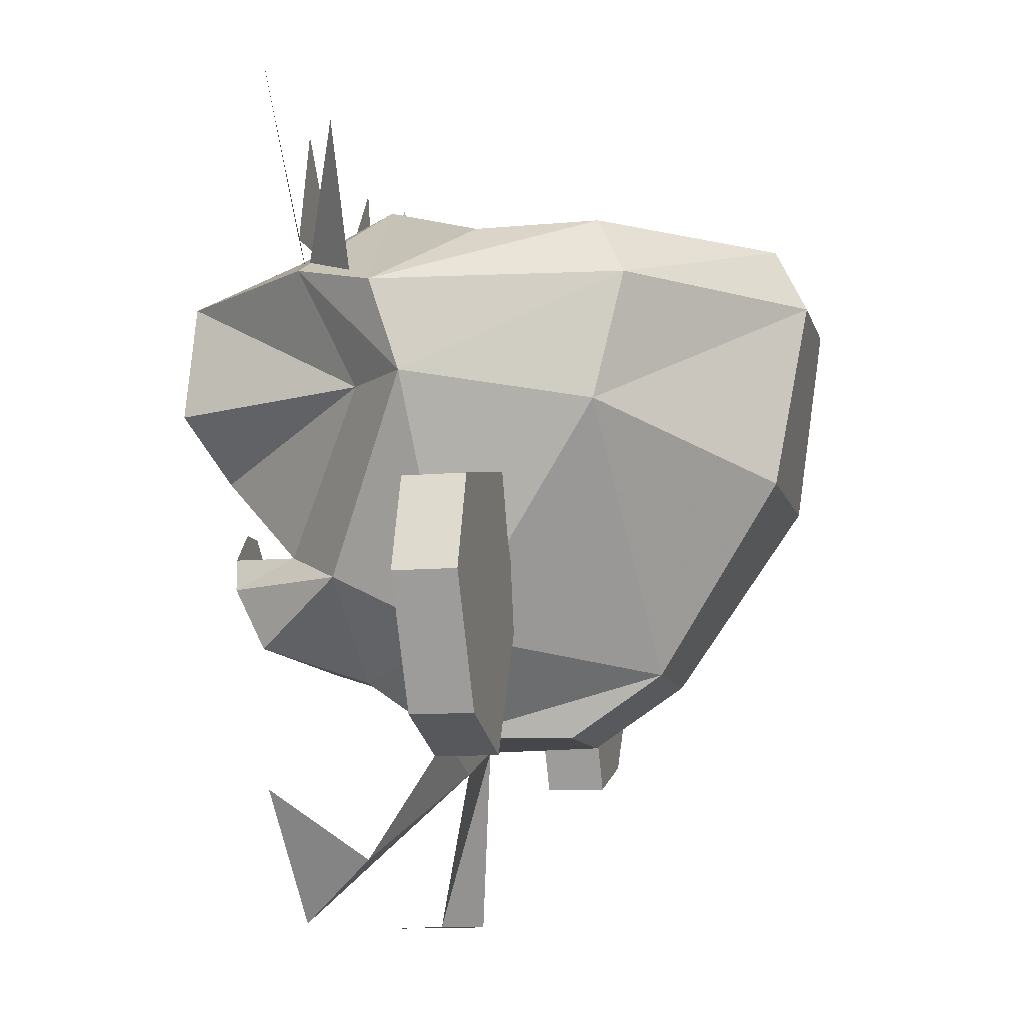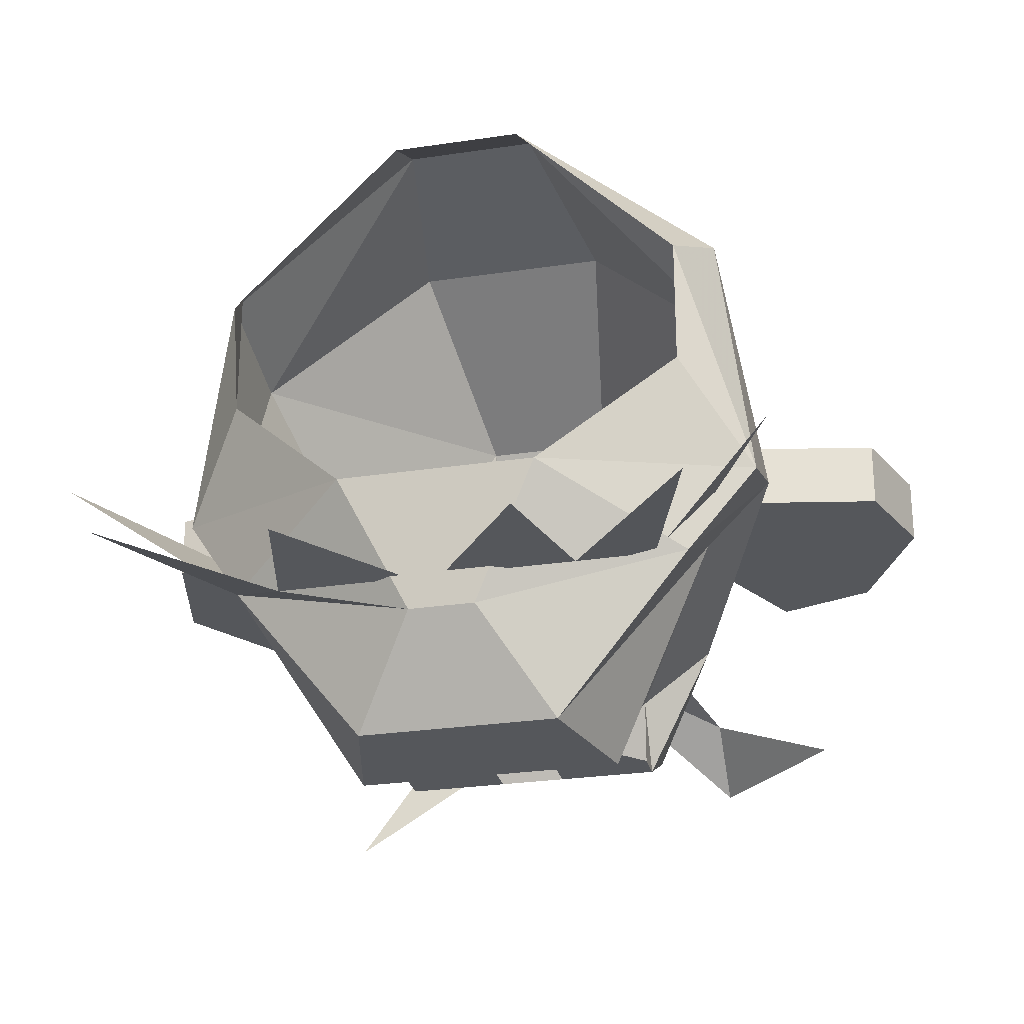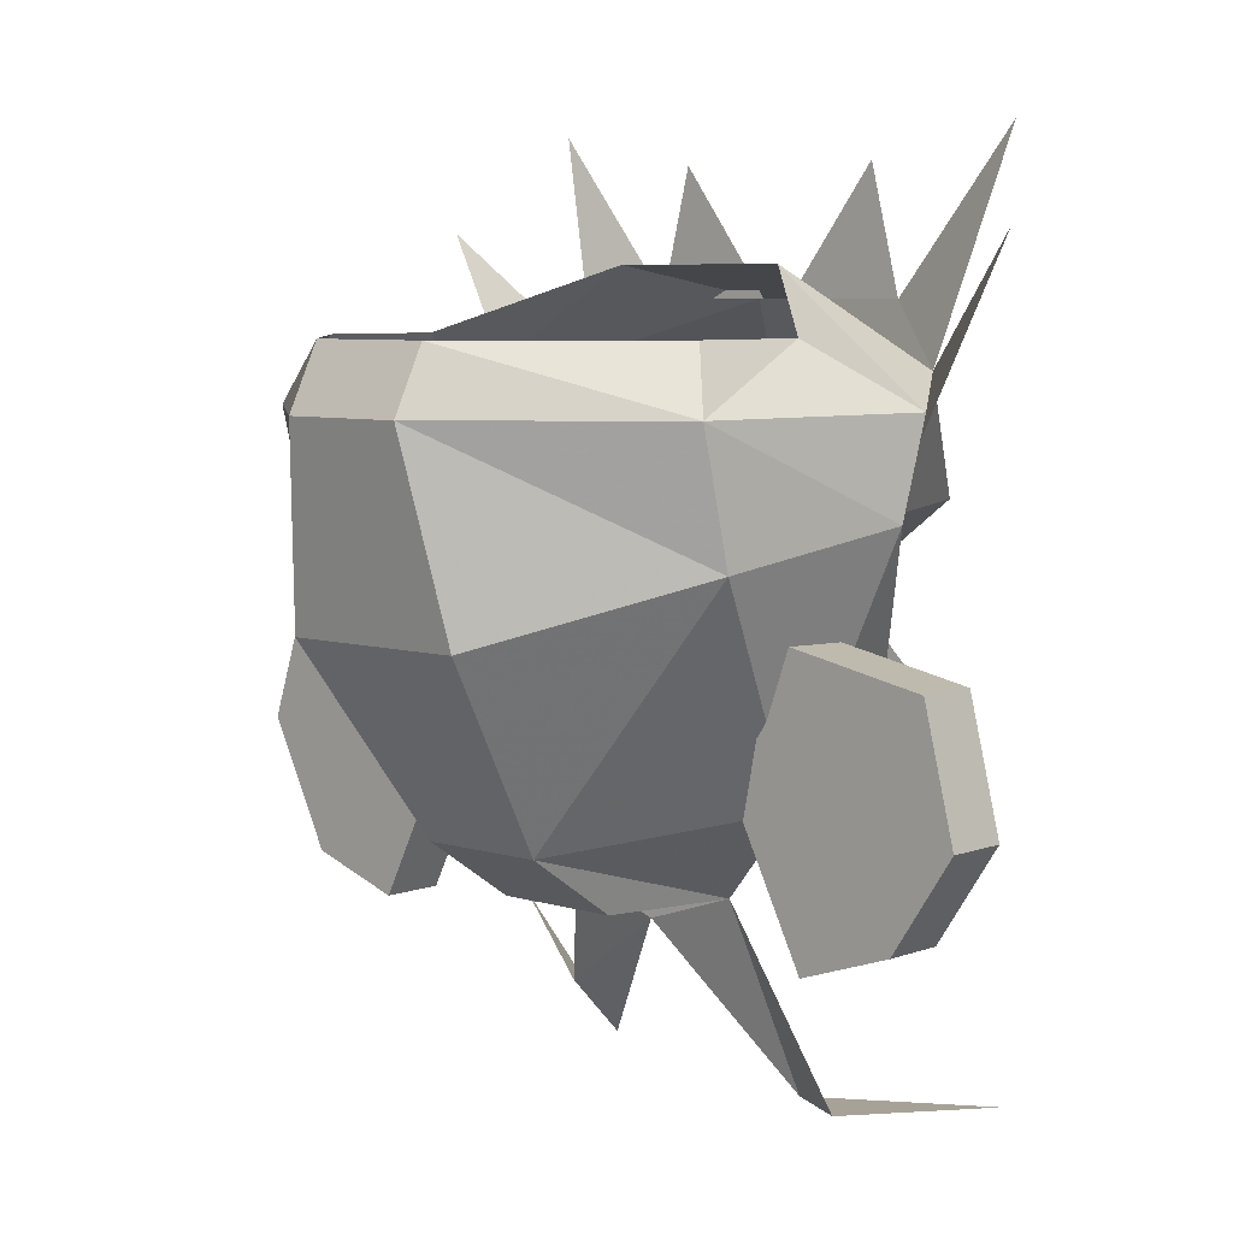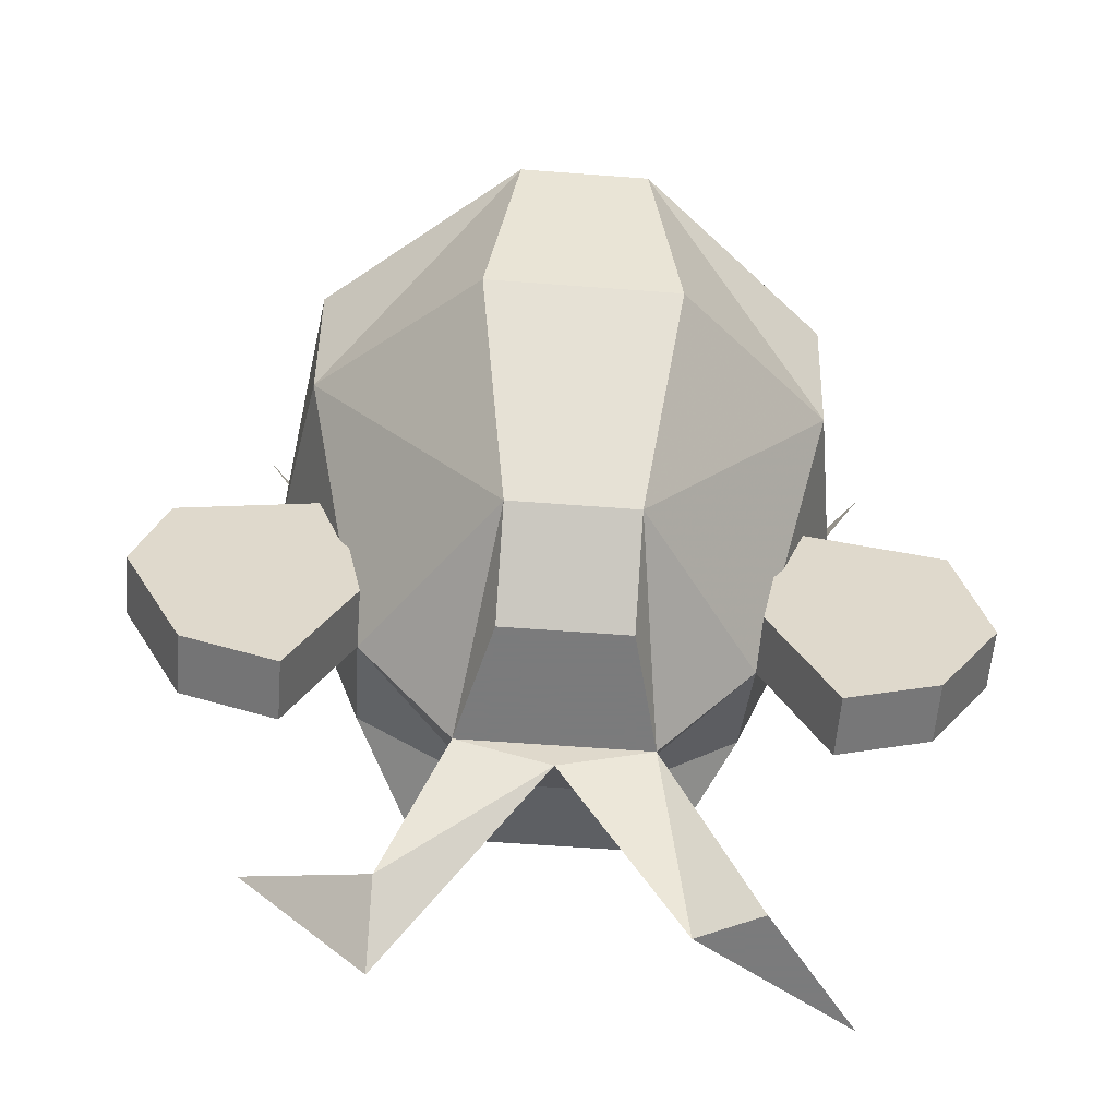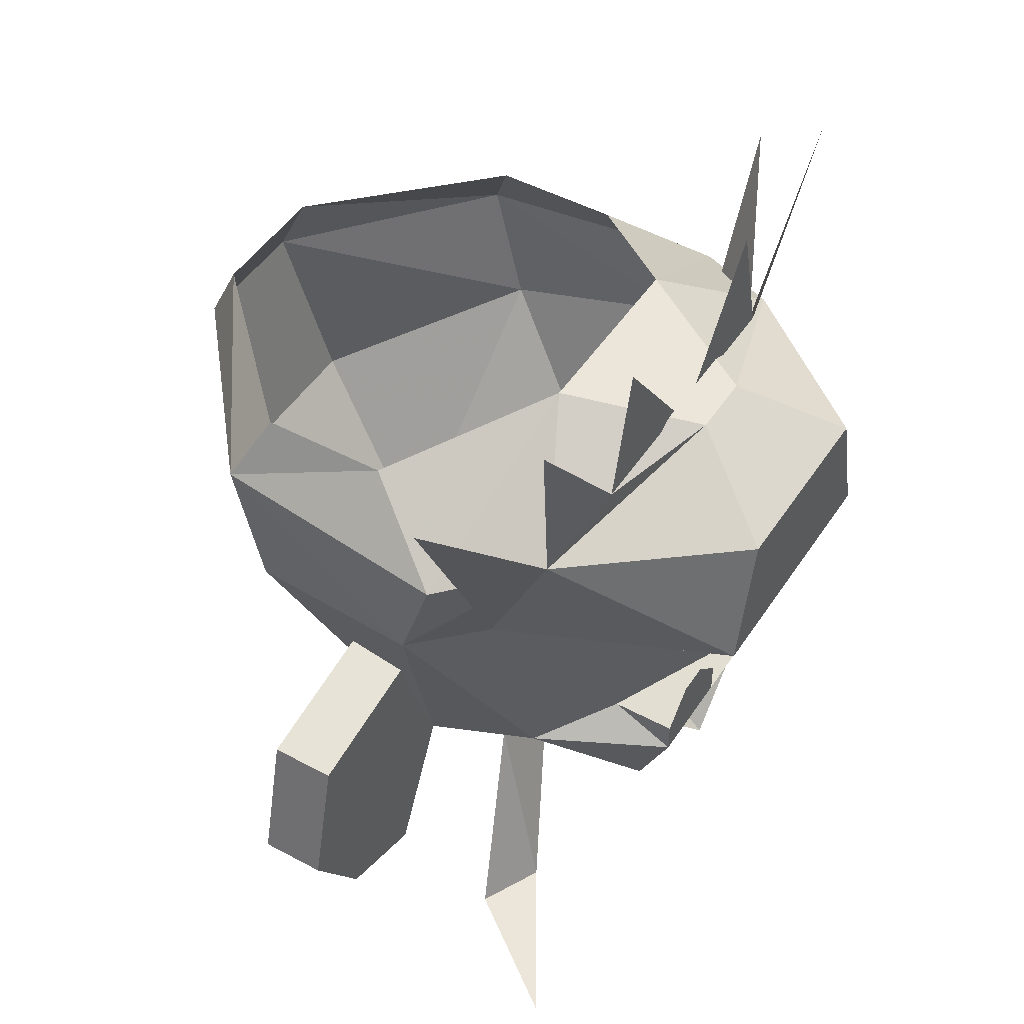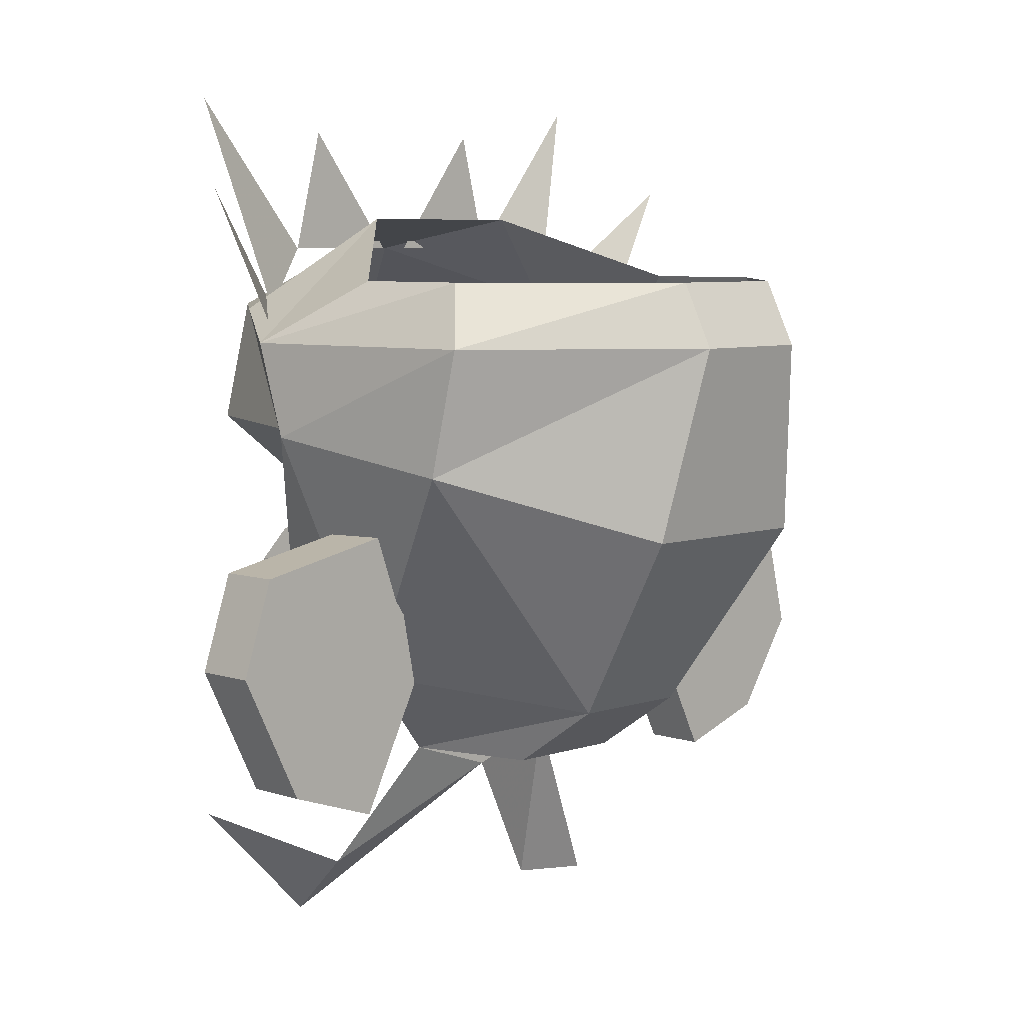
<metadata>
{"format":"obj","ext":"obj","renderer":"f3d","projection":"perspective","resolution":1024,"background":"white","views":[{"elev":-10.3,"azim":-76.5,"up":"+Y"},{"elev":-26.9,"azim":-166.8,"up":"+Z"},{"elev":6.4,"azim":42.5,"up":"+Y"},{"elev":-58.4,"azim":-4.5,"up":"+Y"},{"elev":47.1,"azim":121.4,"up":"+Y"},{"elev":6.4,"azim":-45.2,"up":"+Y"}]}
</metadata>
<code>
v -0.03906 -0.6875 0
v -0.07031 -0.6875 0
v -0.07031 -0.6719 -0.02344
v -0.03906 -0.6719 -0.02344
v -0.03125 -0.6875 0
v -0.03906 -0.6875 0.03125
v -0.07031 -0.6875 0.03125
v -0.07812 -0.6875 0
v -0.03906 -0.6719 0.05469
v -0.07031 -0.6719 0.05469
v -0.007812 -0.6641 0.007812
v 0.007812 -0.6094 0.04688
v -0.03125 -0.625 0.08594
v -0.07812 -0.625 0.08594
v -0.1172 -0.6094 0.04688
v -0.1016 -0.6641 0.007812
v 0 -0.6016 -0.01562
v 0 -0.5703 -0.03125
v 0.01562 -0.6016 0
v -0.02344 -0.6406 -0.03906
v -0.03906 -0.6172 -0.0625
v -0.02344 -0.6016 -0.07031
v 0.03125 -0.5391 -0.01562
v 0.007812 -0.5781 0.05469
v -0.03906 -0.5781 0.09375
v -0.07031 -0.5781 0.09375
v -0.1172 -0.5781 0.05469
v -0.125 -0.6016 0
v -0.1016 -0.6484 -0.02344
v -0.007812 -0.6484 -0.02344
v -0.02344 -0.6641 -0.04688
v -0.02344 -0.6484 -0.05469
v -0.08594 -0.6406 -0.03906
v -0.07031 -0.6172 -0.0625
v -0.08594 -0.6016 -0.07031
v -0.03125 -0.5703 -0.07031
v -0.04688 -0.5547 -0.04688
v -0.03125 -0.5469 -0.01562
v 0.01562 -0.5781 -0.007812
v 0 -0.5625 0.01562
v 0 -0.5625 0.04688
v -0.03906 -0.5625 0.08594
v -0.07031 -0.5625 0.08594
v -0.1094 -0.5625 0.04688
v -0.125 -0.5781 -0.007812
v -0.1094 -0.5703 -0.03125
v -0.1094 -0.6016 -0.01562
v -0.08594 -0.6484 -0.05469
v -0.08594 -0.6641 -0.04688
v -0.07812 -0.5703 -0.07031
v -0.0625 -0.5547 -0.04688
v -0.07812 -0.5469 -0.01562
v -0.1094 -0.5625 0.01562
v -0.07812 -0.6328 -0.05469
v -0.07031 -0.6328 -0.05469
v -0.0625 -0.6406 -0.05469
v -0.08594 -0.6406 -0.05469
v -0.03906 -0.6328 -0.05469
v -0.03125 -0.6328 -0.05469
v -0.02344 -0.6406 -0.05469
v -0.04688 -0.6406 -0.05469
v -0.04688 -0.6484 -0.05469
v -0.0625 -0.6484 -0.05469
v 0.007812 -0.6953 0.007812
v 0.007812 -0.6953 0.02344
v -0.007812 -0.6641 0.02344
v 0 -0.625 0.007812
v 0.03125 -0.6875 0.007812
v 0.03125 -0.6875 0.02344
v 0.04688 -0.6641 0.02344
v 0.03906 -0.6328 0.02344
v 0 -0.625 0.02344
v 0.03906 -0.6328 0.007812
v 0.04688 -0.6641 0.007812
v -0.1172 -0.6953 0.02344
v -0.1172 -0.6953 0.007812
v -0.1016 -0.6641 0.02344
v -0.1406 -0.6875 0.02344
v -0.1406 -0.6875 0.007812
v -0.1094 -0.625 0.007812
v -0.1094 -0.625 0.02344
v -0.1484 -0.6328 0.02344
v -0.1562 -0.6562 0.02344
v -0.1562 -0.6562 0.007812
v -0.1484 -0.6328 0.007812
v -0.01562 -0.5547 -0.03906
v 0.01562 -0.5156 -0.03906
v -0.04688 -0.5547 -0.03906
v -0.02344 -0.5234 -0.03906
v -0.07812 -0.5234 -0.03906
v -0.05469 -0.5547 -0.03906
v -0.08594 -0.5547 -0.03906
v -0.1016 -0.5703 -0.03125
v -0.1172 -0.5156 -0.03906
v -0.1016 -0.6016 -0.01562
v -0.1328 -0.5391 -0.01562
v -0.02344 -0.7344 -0.01562
v -0.007812 -0.7344 -0.007812
v 0.01562 -0.7344 -0.03906
v -0.05469 -0.6953 0
v -0.09375 -0.7188 -0.01562
v -0.09375 -0.7344 -0.03125
v -0.125 -0.7031 -0.03125
f 1 2 3
f 1 3 4
f 1 4 5
f 1 5 6
f 1 6 2
f 2 6 7
f 2 7 8
f 2 8 3
f 2 3 3
f 9 10 7
f 9 7 6
f 9 6 5
f 9 5 11
f 9 11 12
f 9 12 13
f 9 13 10
f 10 13 14
f 10 14 15
f 10 15 16
f 10 16 8
f 10 8 7
f 17 18 19
f 17 19 20
f 12 11 19
f 12 19 24
f 12 24 25
f 12 25 13
f 13 25 14
f 14 25 26
f 14 26 15
f 15 26 27
f 15 27 28
f 15 28 16
f 16 28 29
f 16 29 3
f 16 3 8
f 30 20 19
f 30 19 11
f 30 11 4
f 18 37 38
f 18 38 39
f 18 39 19
f 19 39 24
f 24 39 40
f 24 40 41
f 24 41 42
f 24 42 25
f 25 42 26
f 26 42 43
f 26 43 27
f 27 43 44
f 27 44 45
f 27 45 28
f 28 45 46
f 28 46 47
f 28 47 33
f 28 33 29
f 4 11 5
f 4 5 4
f 37 51 52
f 37 52 38
f 51 46 52
f 52 46 45
f 52 45 53
f 53 45 44
f 38 40 39
f 11 64 65
f 11 65 66
f 11 66 67
f 64 68 69
f 64 69 65
f 65 69 66
f 66 69 70
f 66 70 71
f 66 71 72
f 66 72 67
f 67 72 73
f 68 74 70
f 68 70 69
f 74 73 71
f 74 71 70
f 73 72 71
f 75 76 16
f 75 16 77
f 75 77 78
f 75 78 76
f 76 78 79
f 16 80 77
f 77 80 81
f 77 81 82
f 77 82 83
f 77 83 78
f 78 83 79
f 79 83 84
f 80 85 81
f 81 85 82
f 82 85 84
f 82 84 83
f 18 37 86
f 17 20 21
f 17 21 22
f 17 22 18
f 30 4 31
f 30 31 32
f 30 32 20
f 20 32 33
f 20 33 34
f 20 34 21
f 21 34 35
f 21 35 22
f 22 35 36
f 22 36 18
f 18 36 37
f 29 33 48
f 29 48 49
f 29 49 3
f 3 49 4
f 4 49 31
f 31 49 48
f 31 48 32
f 32 48 33
f 34 33 47
f 34 47 35
f 35 47 50
f 35 50 36
f 36 50 51
f 36 51 37
f 47 46 50
f 50 46 51
f 11 67 64
f 64 67 68
f 67 73 74
f 67 74 68
f 76 79 80
f 76 80 16
f 79 84 80
f 80 84 85
f 17 18 23
f 18 86 87
f 86 88 89
f 90 91 92
f 93 94 92
f 93 95 96
f 97 98 99
f 97 99 98
f 97 98 5
f 97 5 98
f 5 97 100
f 5 100 8
f 5 8 100
f 5 100 97
f 100 101 8
f 100 8 101
f 100 101 102
f 100 102 101
f 101 102 103
f 101 103 102
f 54 55 56
f 54 56 57
f 57 56 48
f 57 48 33
f 58 59 60
f 58 60 61
f 61 60 62
f 62 60 32
f 32 60 20
f 48 56 63

</code>
